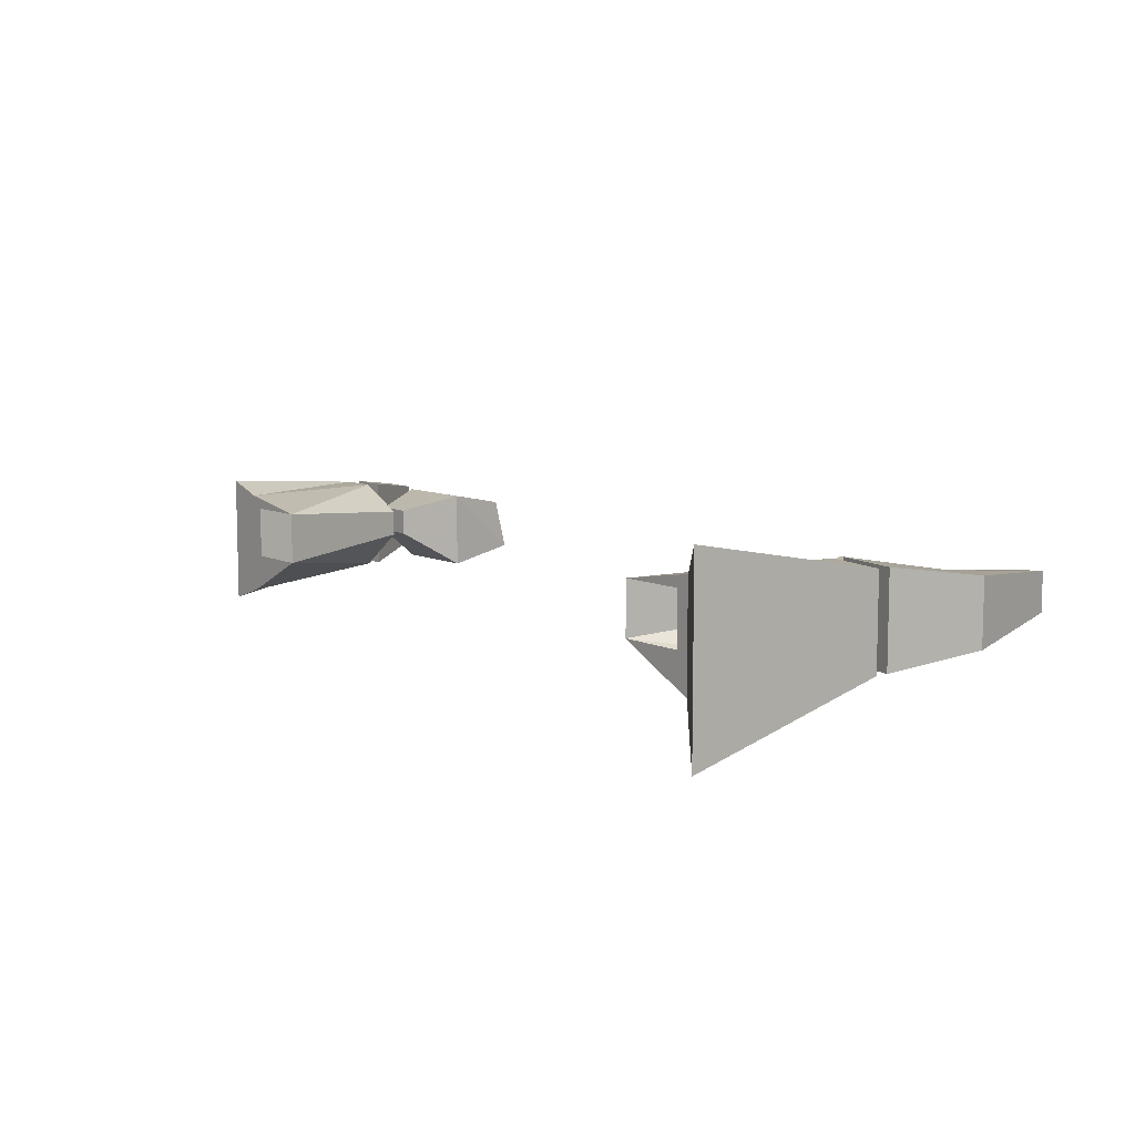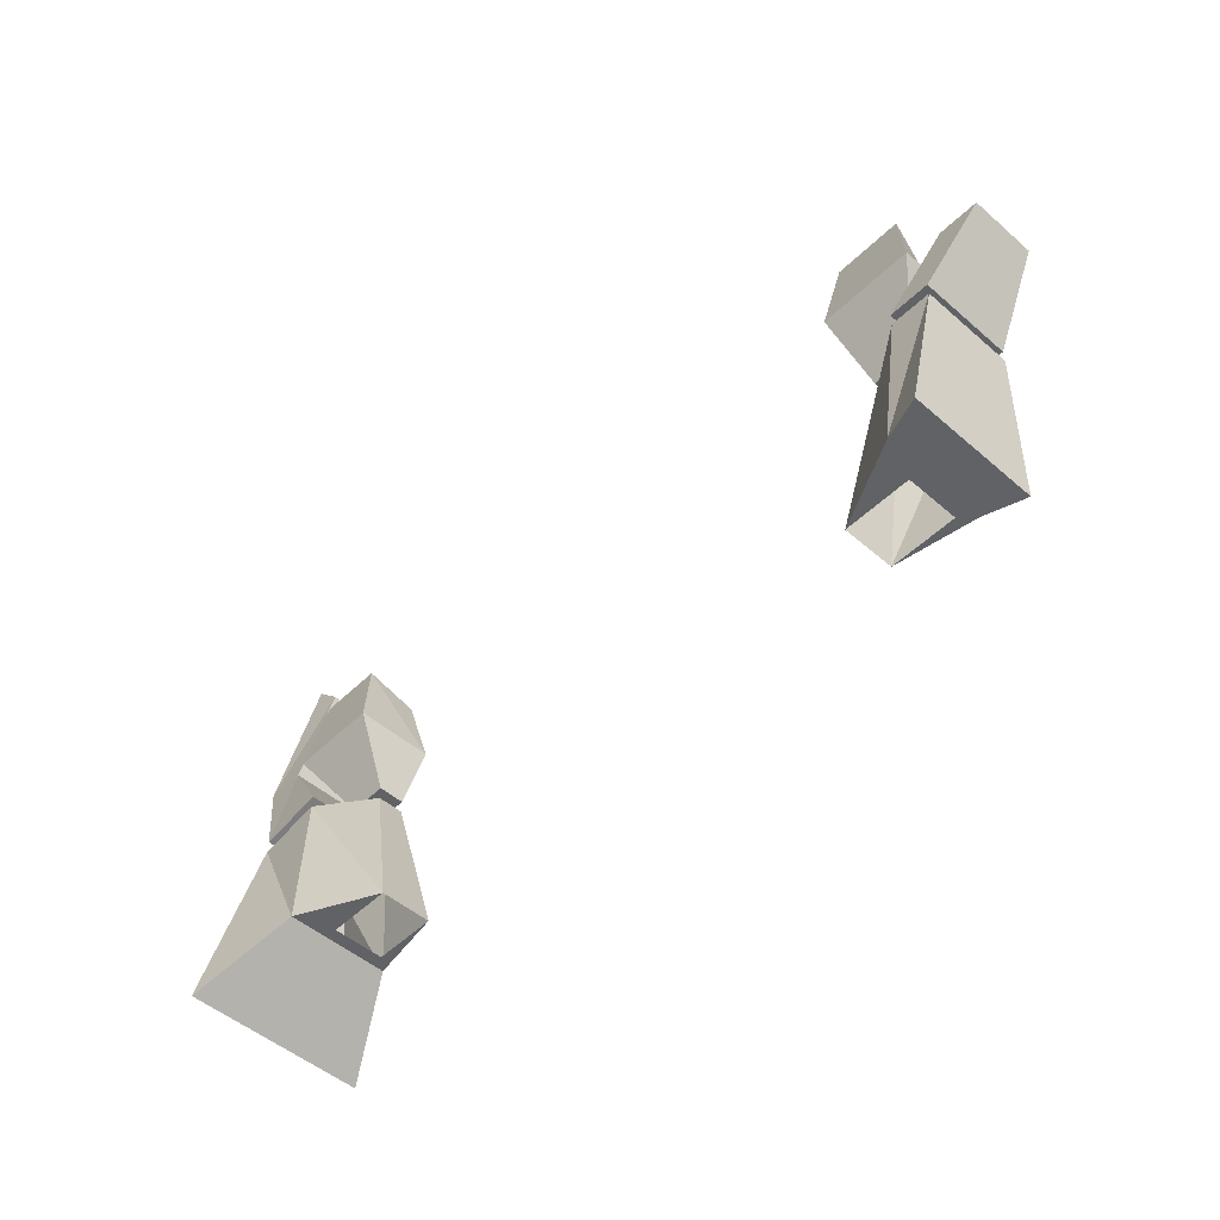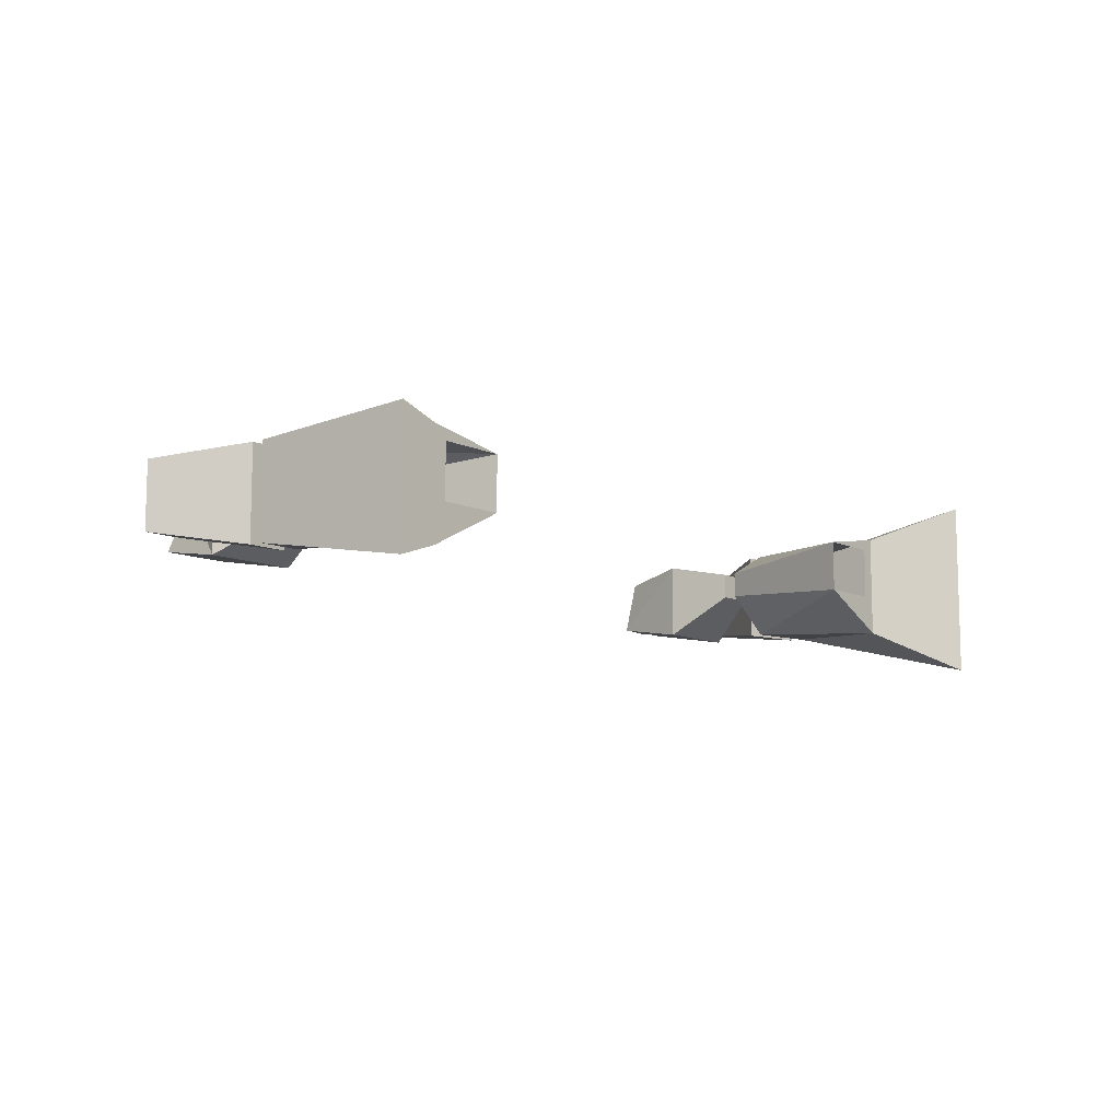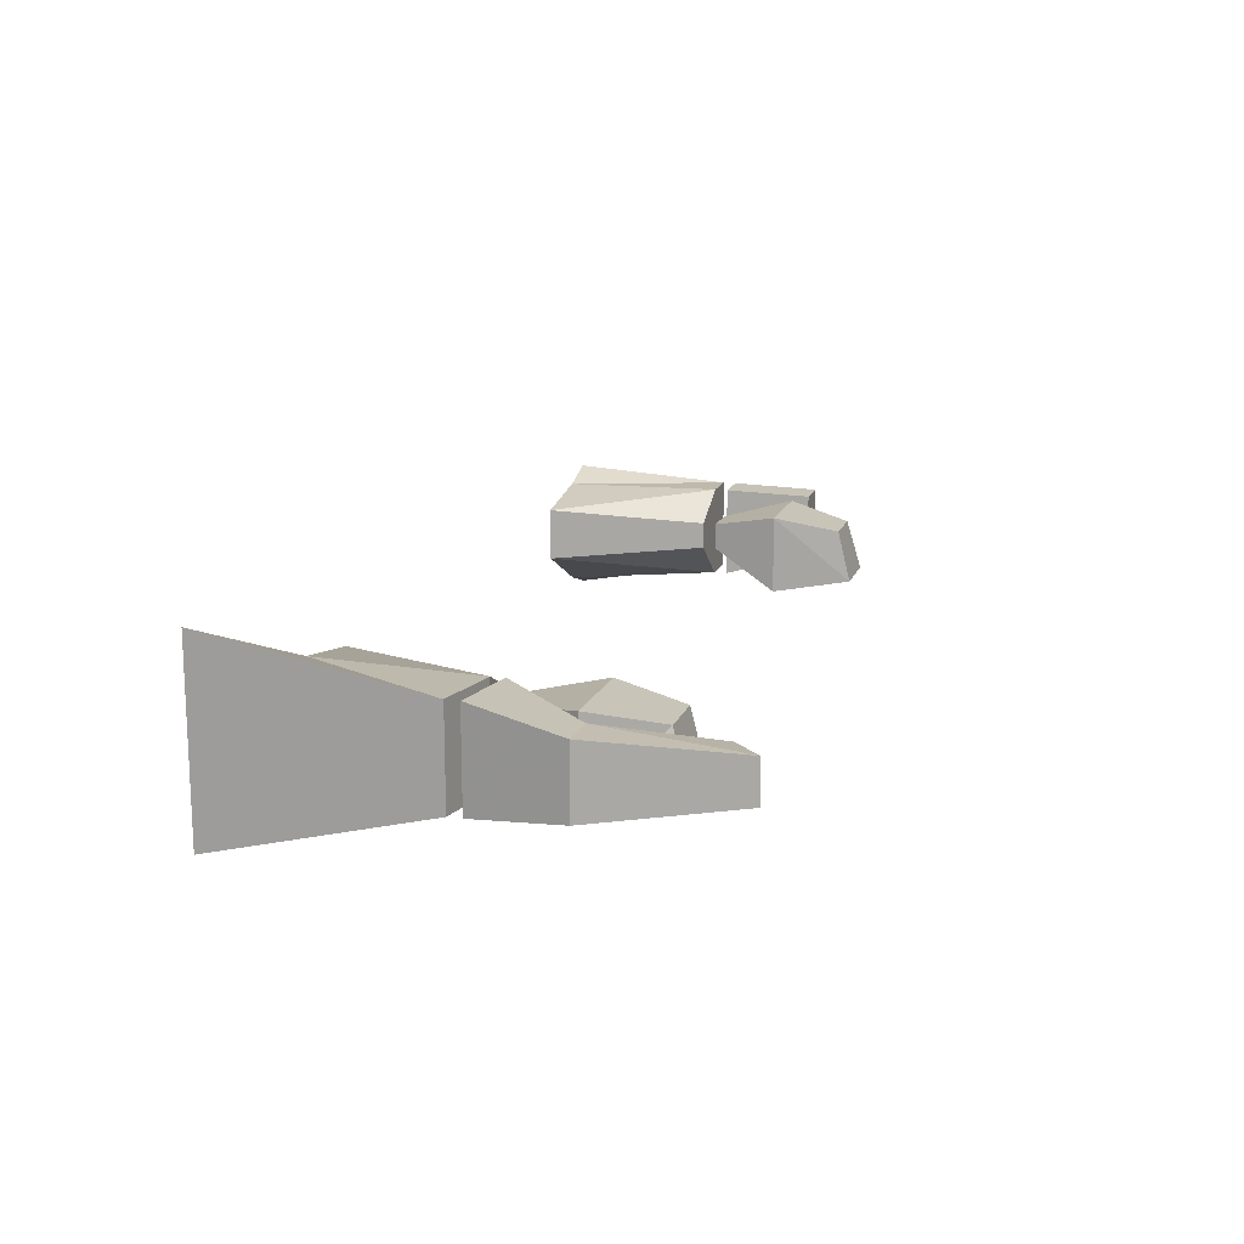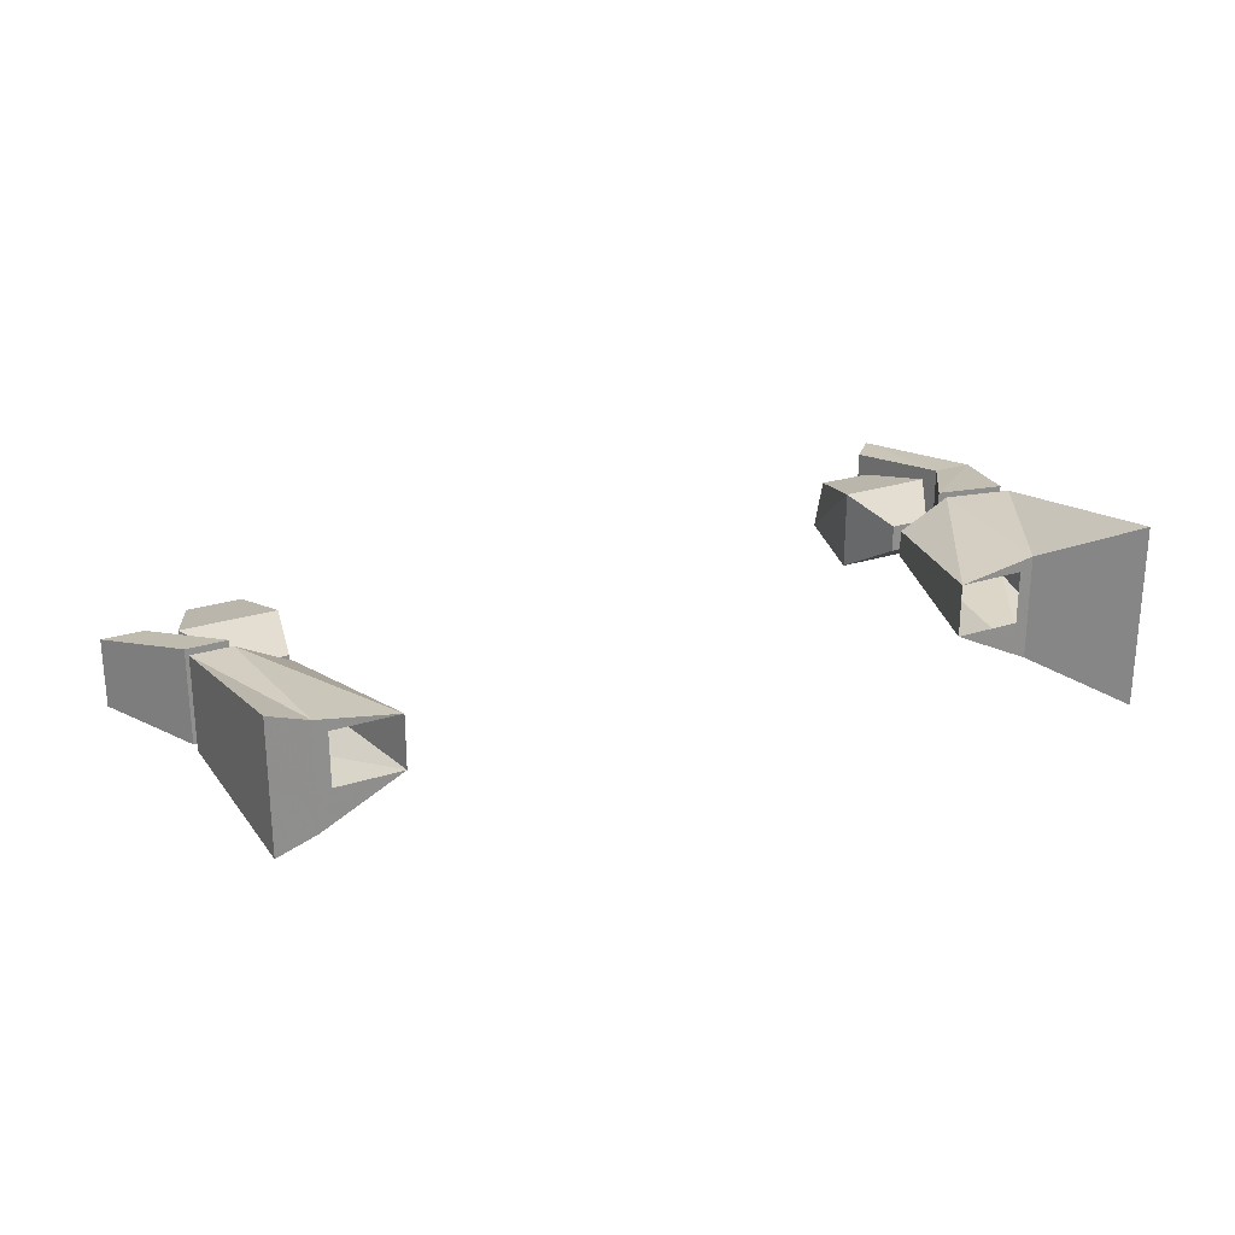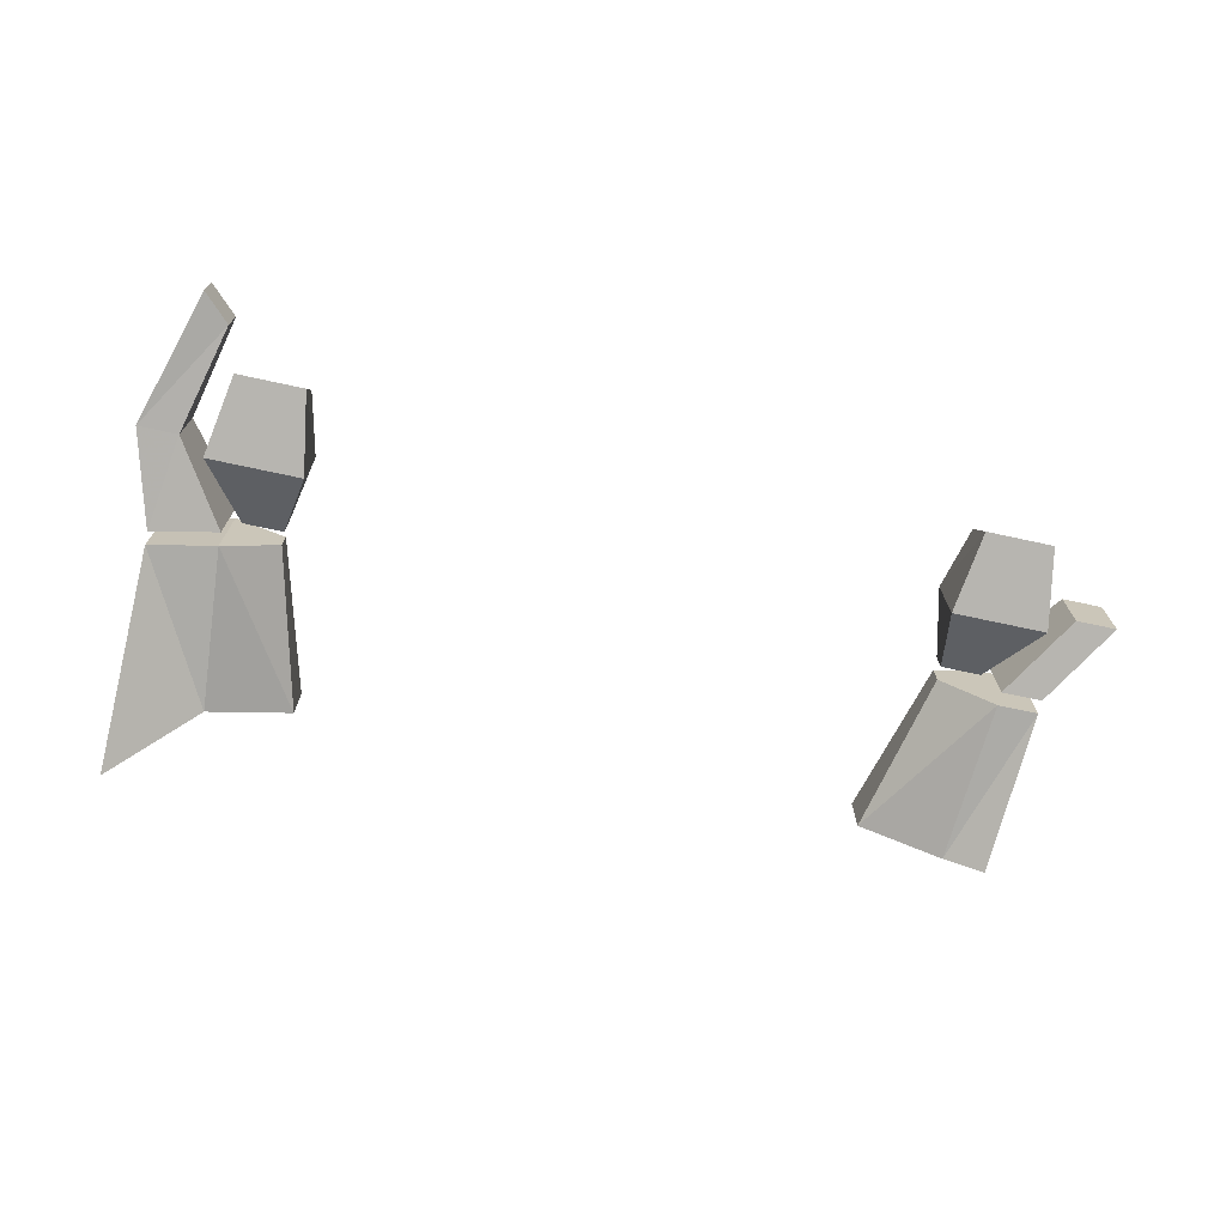
<metadata>
{"format":"obj","ext":"obj","renderer":"f3d","projection":"perspective","resolution":1024,"background":"white","views":[{"elev":8.8,"azim":51.2,"up":"+Z"},{"elev":-50.5,"azim":-133.4,"up":"+Y"},{"elev":-9.9,"azim":-50.3,"up":"+Z"},{"elev":15.1,"azim":105.9,"up":"+Z"},{"elev":25.3,"azim":-27.2,"up":"+Z"},{"elev":-71.5,"azim":167.8,"up":"+Z"}]}
</metadata>
<code>
v 0.2188 -0.7578 0.03906
v 0.2734 -0.7109 0.03125
v 0.25 -0.7109 0.03125
v 0.2188 -0.7578 -0.01562
v 0.2578 -0.7656 -0.01562
v 0.2578 -0.7656 0.03906
v 0.2734 -0.7109 -0.007812
v 0.25 -0.6328 0
v 0.25 -0.6328 0.02344
v 0.2344 -0.6484 0.02344
v 0.25 -0.7109 -0.007812
v 0.2344 -0.6484 0
v 0.1641 -0.8594 0
v 0.1641 -0.8594 0.03125
v 0.1875 -0.7656 0.02344
v 0.1875 -0.7656 0.007812
v 0.2188 -0.7656 -0.01562
v 0.2109 -0.8594 -0.02344
v 0.2031 -0.8594 0
v 0.2109 -0.8594 0.03906
v 0.2031 -0.8594 0.03125
v 0.2188 -0.7656 0.03906
v 0.2578 -0.7734 0.03906
v 0.2578 -0.7734 -0.01562
v 0.2578 -0.8984 -0.04688
v 0.2578 -0.8984 0.0625
v 0.1797 -0.7188 -0.01562
v 0.1875 -0.7578 0.02344
v 0.1797 -0.7188 0.03125
v 0.1875 -0.6719 -0.007812
v 0.2344 -0.7188 -0.01562
v 0.2109 -0.7578 0.007812
v 0.1875 -0.7578 0.007812
v 0.2109 -0.7578 0.02344
v 0.2344 -0.7188 0.03125
v 0.2188 -0.6797 0.02344
v 0.1875 -0.6797 0.02344
v 0.2266 -0.6719 -0.007812
v -0.2188 -0.7578 0.03906
v -0.25 -0.7109 0.03125
v -0.2734 -0.7109 0.03125
v -0.2422 -0.7578 0.03906
v -0.2188 -0.7578 -0.01562
v -0.25 -0.7109 -0.007812
v -0.2734 -0.7109 -0.007812
v -0.2422 -0.7578 -0.01562
v -0.1641 -0.8594 0.03125
v -0.1641 -0.8594 0
v -0.1875 -0.7656 0.007812
v -0.1875 -0.7656 0.02344
v -0.2188 -0.7656 0.03906
v -0.2109 -0.8594 0.03906
v -0.2031 -0.8594 0.03125
v -0.2109 -0.8594 -0.02344
v -0.2031 -0.8594 0
v -0.2188 -0.7656 -0.01562
v -0.2422 -0.7656 -0.01562
v -0.2422 -0.7656 0.03906
v -0.2344 -0.8594 0.04688
v -0.2344 -0.8594 -0.03125
v -0.1797 -0.7188 -0.01562
v -0.1797 -0.7188 0.03125
v -0.1875 -0.7578 0.02344
v -0.1875 -0.7578 0.007812
v -0.2109 -0.7578 0.007812
v -0.2344 -0.7188 -0.01562
v -0.1875 -0.6719 -0.007812
v -0.1875 -0.6797 0.02344
v -0.2188 -0.6797 0.02344
v -0.2344 -0.7188 0.03125
v -0.2109 -0.7578 0.02344
v -0.2266 -0.6719 -0.007812
f 1 2 3
f 1 6 2
f 2 6 7
f 2 7 8
f 2 8 9
f 2 9 3
f 3 9 10
f 4 11 5
f 5 11 7
f 5 7 6
f 7 11 12
f 7 12 8
f 39 40 41
f 39 41 42
f 41 45 46
f 41 46 42
f 43 46 44
f 44 46 45
f 1 3 4
f 1 4 5
f 1 5 6
f 3 10 11
f 3 11 4
f 8 12 9
f 9 12 10
f 10 12 11
f 13 14 15
f 13 15 16
f 15 22 16
f 16 22 17
f 17 22 23
f 17 23 24
f 39 42 43
f 39 43 44
f 39 44 40
f 40 44 45
f 40 45 41
f 42 46 43
f 47 48 49
f 47 49 50
f 49 56 50
f 50 56 51
f 51 56 57
f 51 57 58
f 13 16 17
f 13 17 18
f 14 20 22
f 14 22 15
f 17 24 18
f 18 24 25
f 20 26 23
f 20 23 22
f 26 25 24
f 26 24 23
f 47 50 51
f 47 51 52
f 48 54 56
f 48 56 49
f 51 58 52
f 52 58 59
f 54 60 57
f 54 57 56
f 60 59 58
f 60 58 57
f 13 18 19
f 19 18 20
f 19 20 21
f 21 20 14
f 18 25 20
f 20 25 26
f 47 52 53
f 53 52 54
f 53 54 55
f 55 54 48
f 52 59 54
f 54 59 60
f 27 28 29
f 27 29 30
f 27 30 31
f 27 31 32
f 27 32 33
f 27 33 28
f 28 33 34
f 28 34 35
f 28 35 29
f 29 35 36
f 29 36 37
f 29 37 30
f 30 37 38
f 30 38 31
f 31 38 36
f 31 36 35
f 31 35 32
f 32 35 34
f 32 34 33
f 37 36 38
f 61 62 63
f 61 63 64
f 61 64 65
f 61 65 66
f 61 66 67
f 61 67 62
f 62 67 68
f 62 68 69
f 62 69 70
f 62 70 63
f 63 70 71
f 63 71 64
f 64 71 65
f 65 71 70
f 65 70 66
f 66 70 69
f 66 69 72
f 66 72 67
f 67 72 68
f 68 72 69

</code>
